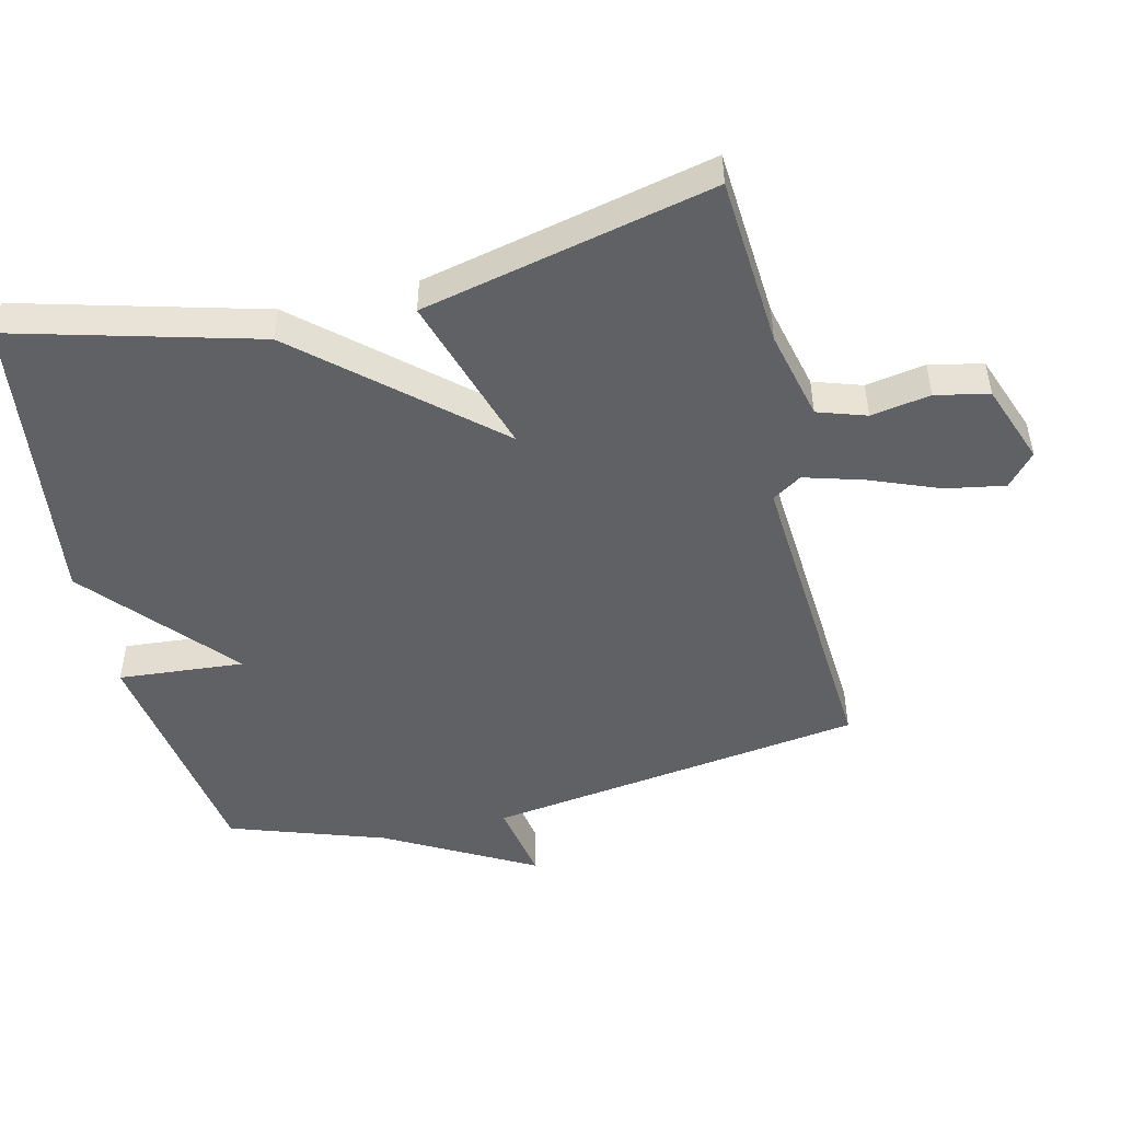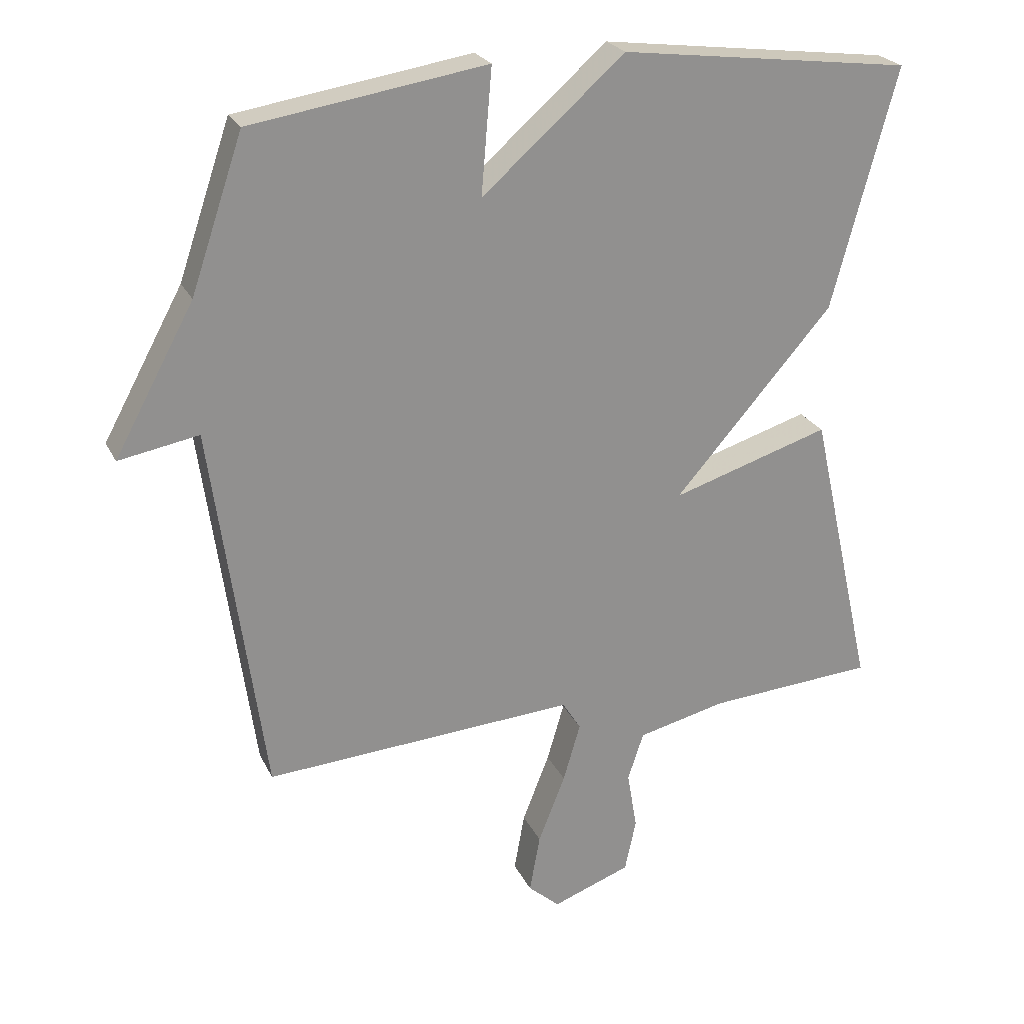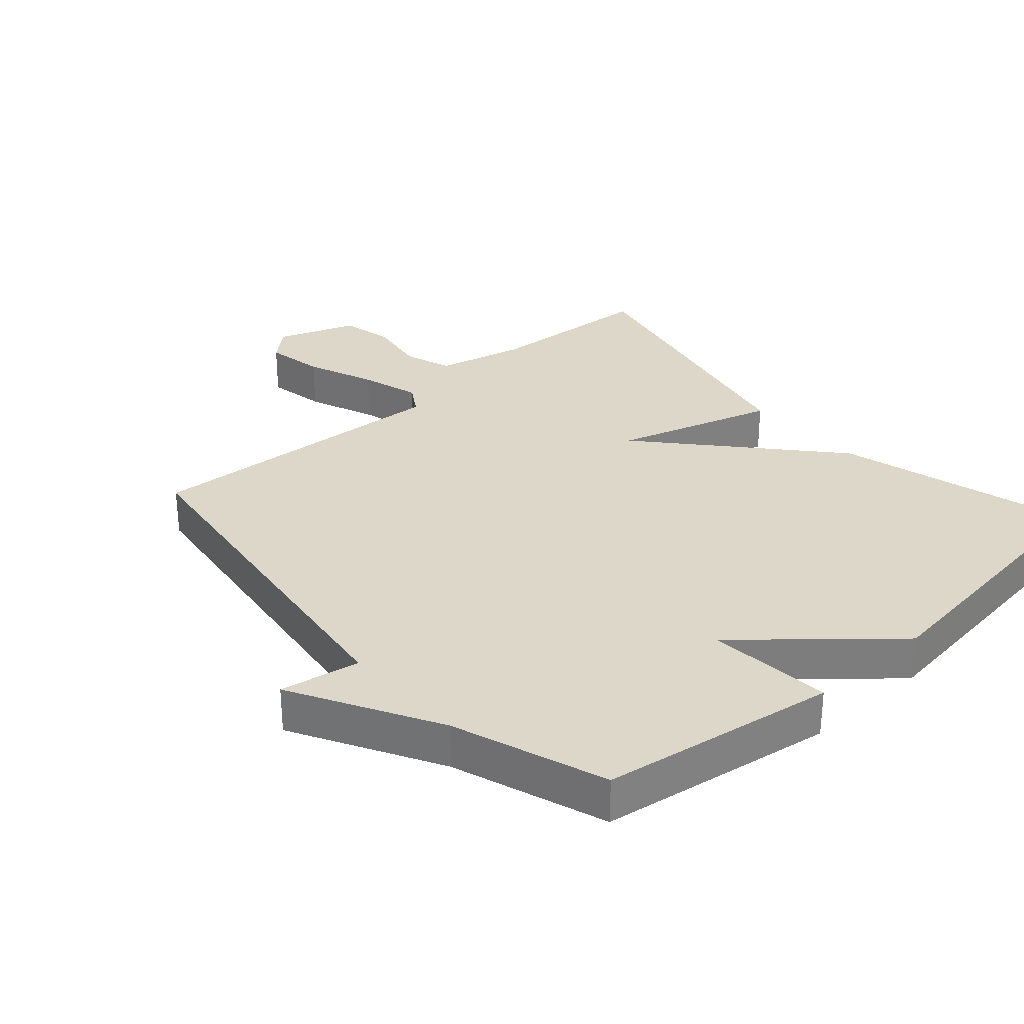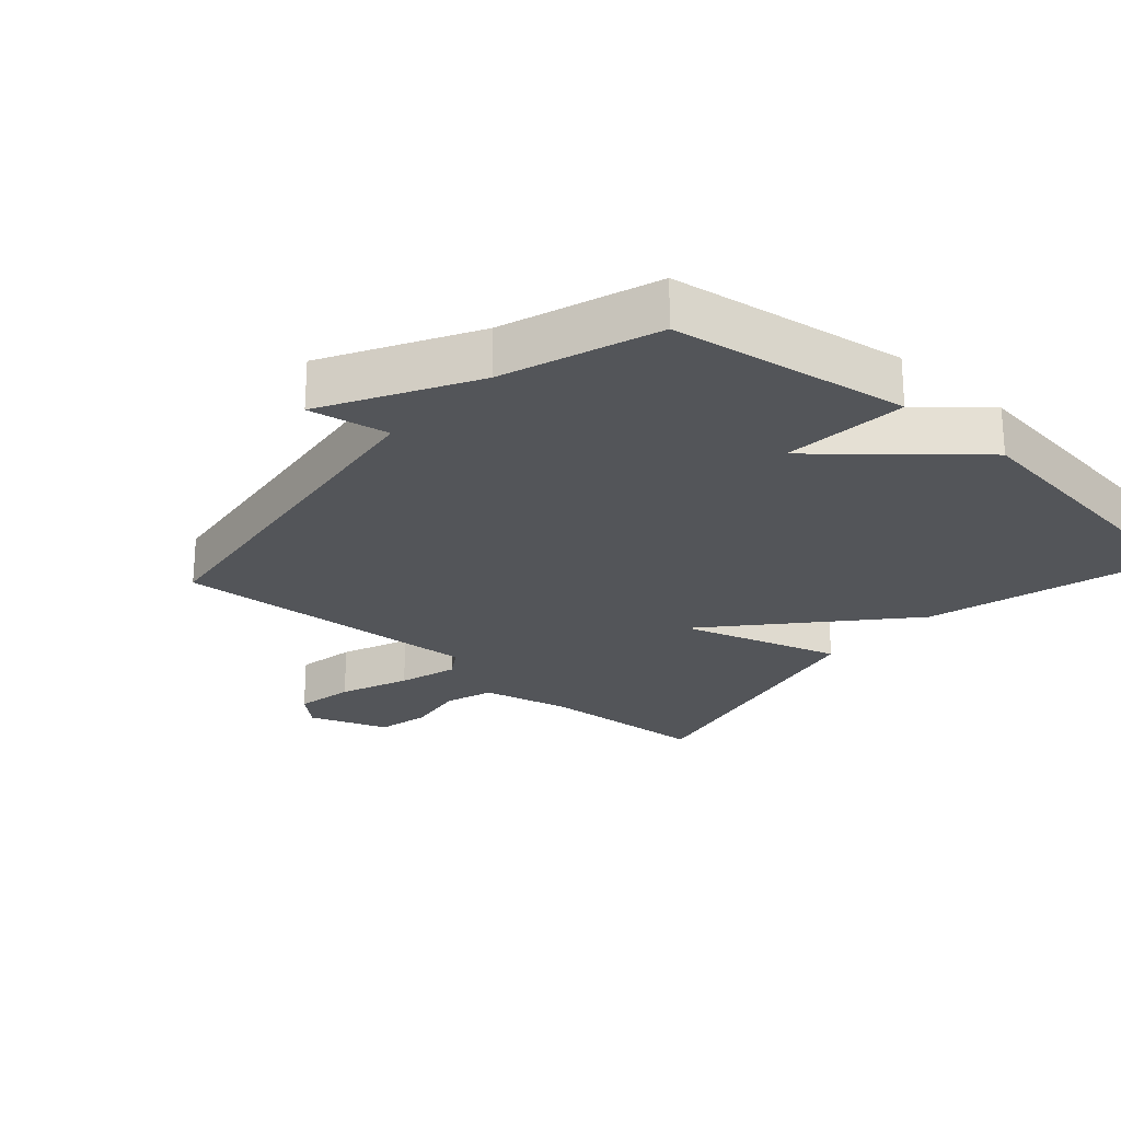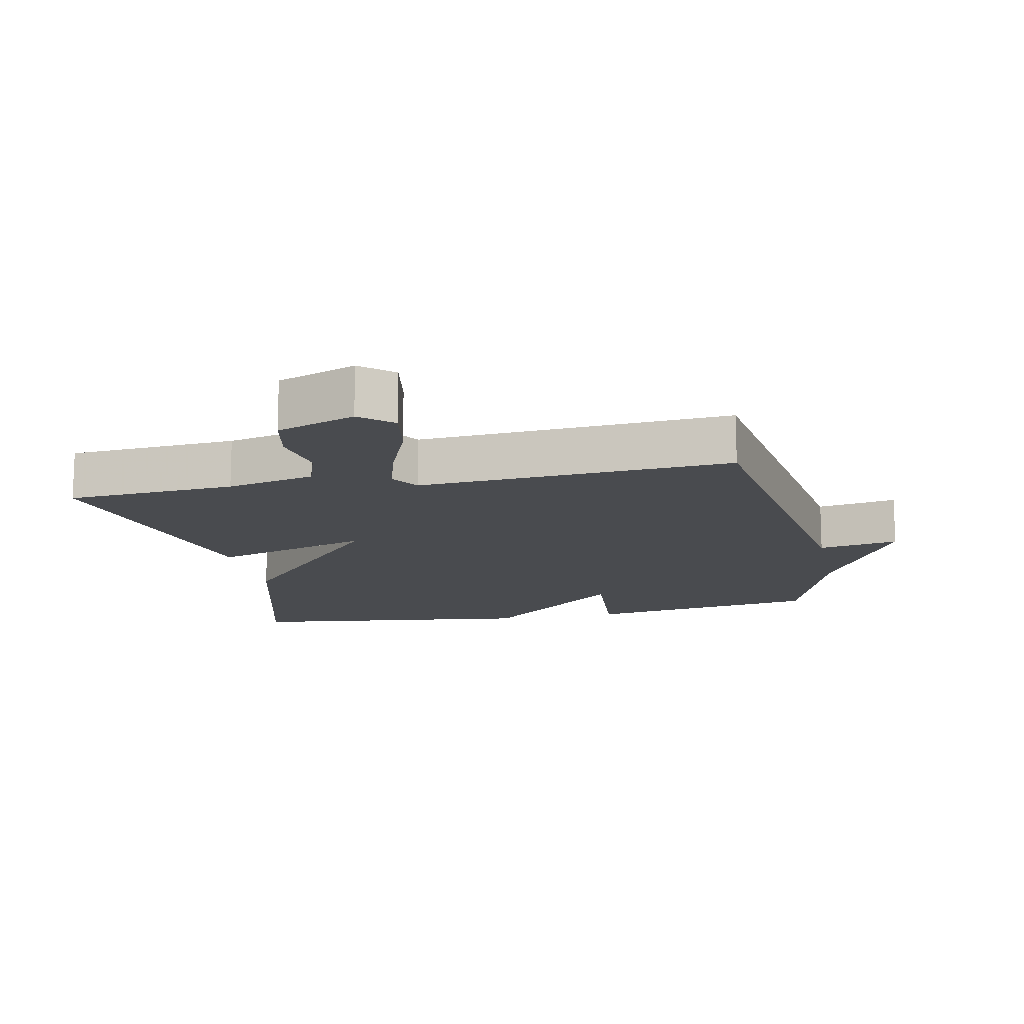
<metadata>
{"format":"obj","ext":"obj","renderer":"f3d","projection":"perspective","resolution":1024,"background":"white","views":[{"elev":-49.1,"azim":103.5,"up":"+Y"},{"elev":24.0,"azim":-20.7,"up":"+Z"},{"elev":30.9,"azim":-41.9,"up":"+Y"},{"elev":-24.3,"azim":-41.9,"up":"+Y"},{"elev":-13.8,"azim":-168.2,"up":"+Y"}]}
</metadata>
<code>
v -0.5 0.07 0.5
v -0.143 0.07 0.556
v -0.159 0.07 0.367
v 0.057 0.07 0.556
v 0.5 0.07 0.5
v 0.402 0.07 0.136
v 0.161 0.07 -0.139
v 0.402 0.07 -0.064
v 0.5 0.07 -0.5
v 0.245 0.07 -0.518
v 0.111 0.07 -0.55
v 0.087 0.07 -0.623
v 0.102 0.07 -0.712
v 0.085 0.07 -0.792
v -0.034 0.07 -0.836
v -0.082 0.07 -0.794
v -0.066 0.07 -0.705
v -0.025 0.07 -0.601
v 0.001 0.07 -0.512
v -0.027 0.07 -0.468
v -0.5 0.07 -0.5
v -0.579 0.07 0.068
v -0.7 0.07 0.046
v -0.579 0.07 0.268
v -0.5 0 0.5
v -0.143 0 0.556
v -0.159 0 0.367
v 0.057 0 0.556
v 0.5 0 0.5
v 0.402 0 0.136
v 0.161 0 -0.139
v 0.402 0 -0.064
v 0.5 0 -0.5
v 0.245 0 -0.518
v 0.111 0 -0.55
v 0.087 0 -0.623
v 0.102 0 -0.712
v 0.085 0 -0.792
v -0.034 0 -0.836
v -0.082 0 -0.794
v -0.066 0 -0.705
v -0.025 0 -0.601
v 0.001 0 -0.512
v -0.027 0 -0.468
v -0.5 0 -0.5
v -0.579 0 0.068
v -0.7 0 0.046
v -0.579 0 0.268
f 22 23 24
f 22 24 1
f 21 22 1
f 20 21 1
f 19 20 1
f 16 17 18
f 15 16 18
f 14 15 18
f 13 14 18
f 12 13 18
f 11 12 18 19
f 10 11 19 1
f 7 8 9 10
f 5 6 7
f 4 5 7
f 3 4 7
f 3 7 10 1
f 1 2 3
f 48 47 46
f 25 48 46
f 25 46 45
f 25 45 44
f 25 44 43
f 42 41 40
f 42 40 39
f 42 39 38
f 42 38 37
f 42 37 36
f 43 42 36 35
f 25 43 35 34
f 34 33 32 31
f 31 30 29
f 31 29 28
f 31 28 27
f 25 34 31 27
f 27 26 25
f 1 25 26 2
f 2 26 27 3
f 3 27 28 4
f 4 28 29 5
f 5 29 30 6
f 6 30 31 7
f 7 31 32 8
f 8 32 33 9
f 9 33 34 10
f 10 34 35 11
f 11 35 36 12
f 12 36 37 13
f 13 37 38 14
f 14 38 39 15
f 15 39 40 16
f 16 40 41 17
f 17 41 42 18
f 18 42 43 19
f 19 43 44 20
f 20 44 45 21
f 21 45 46 22
f 22 46 47 23
f 23 47 48 24
f 24 48 25 1

</code>
